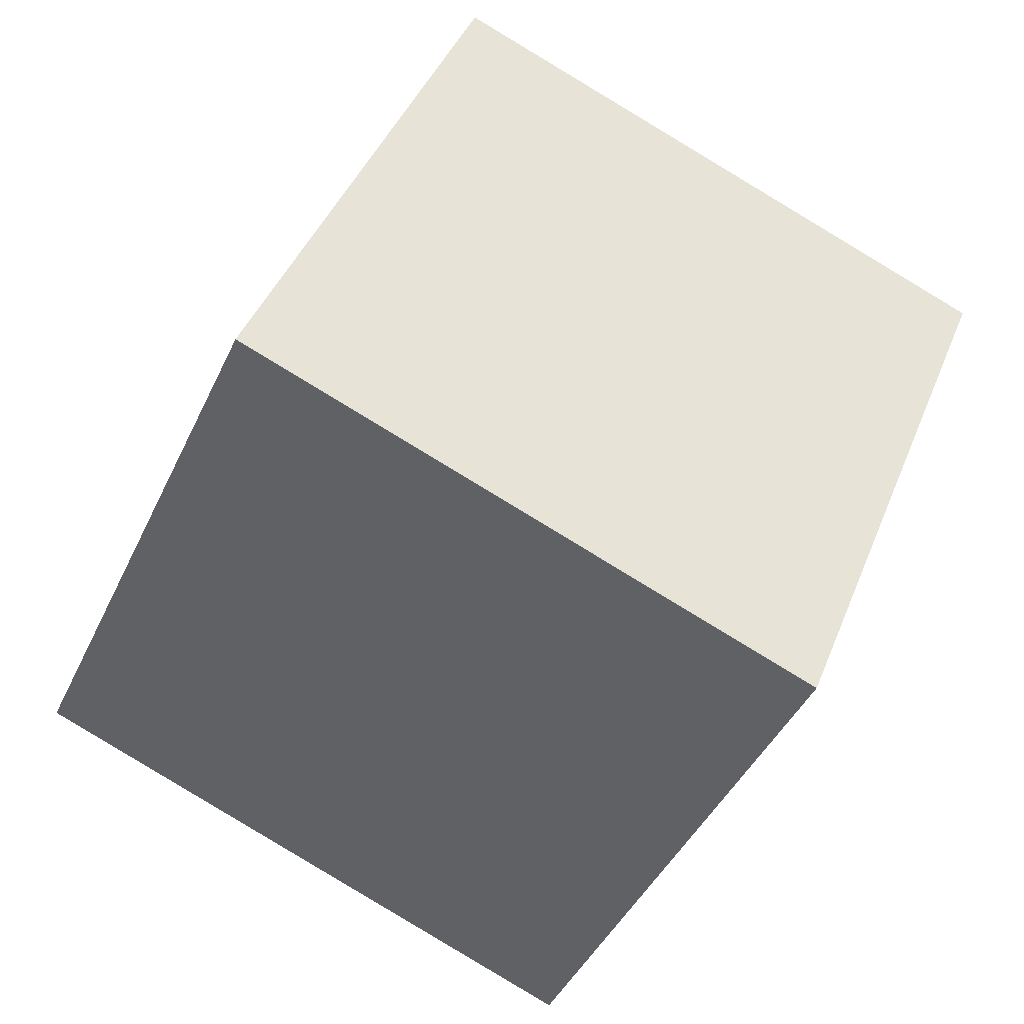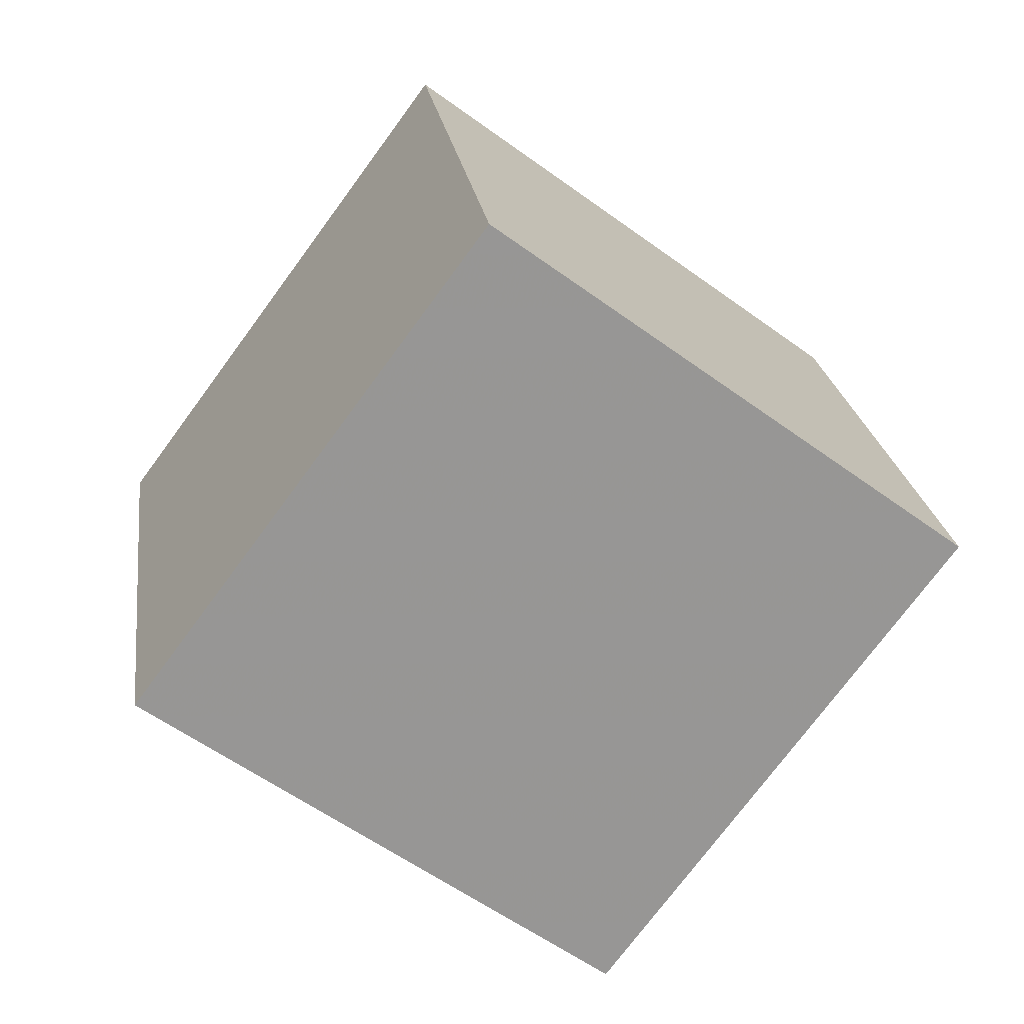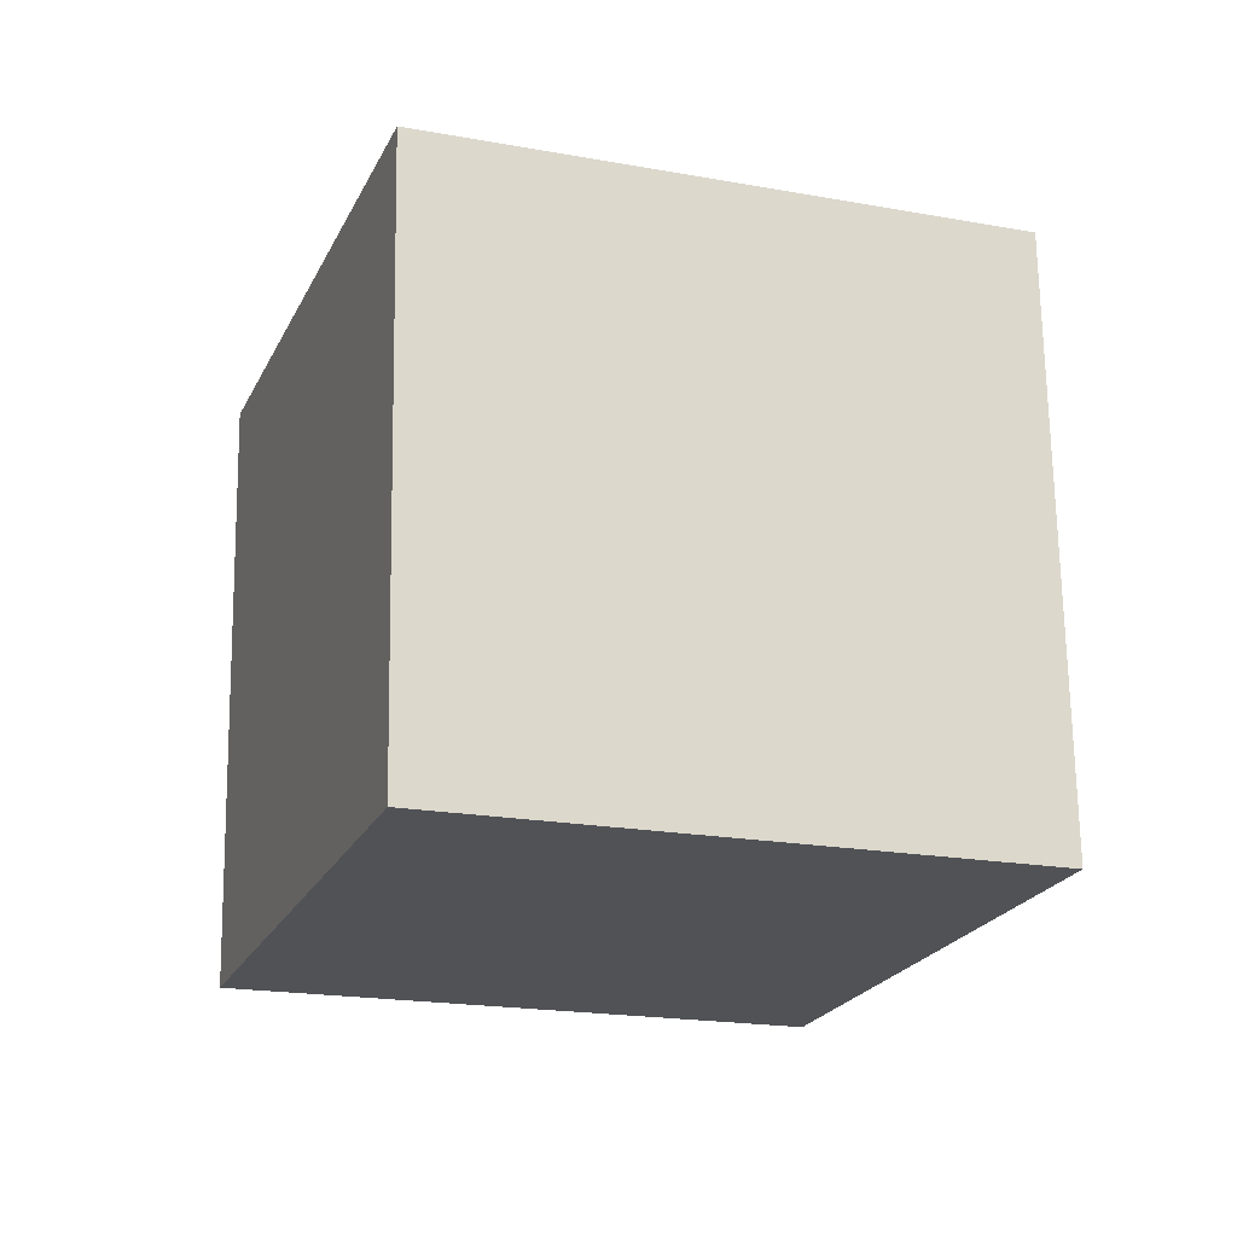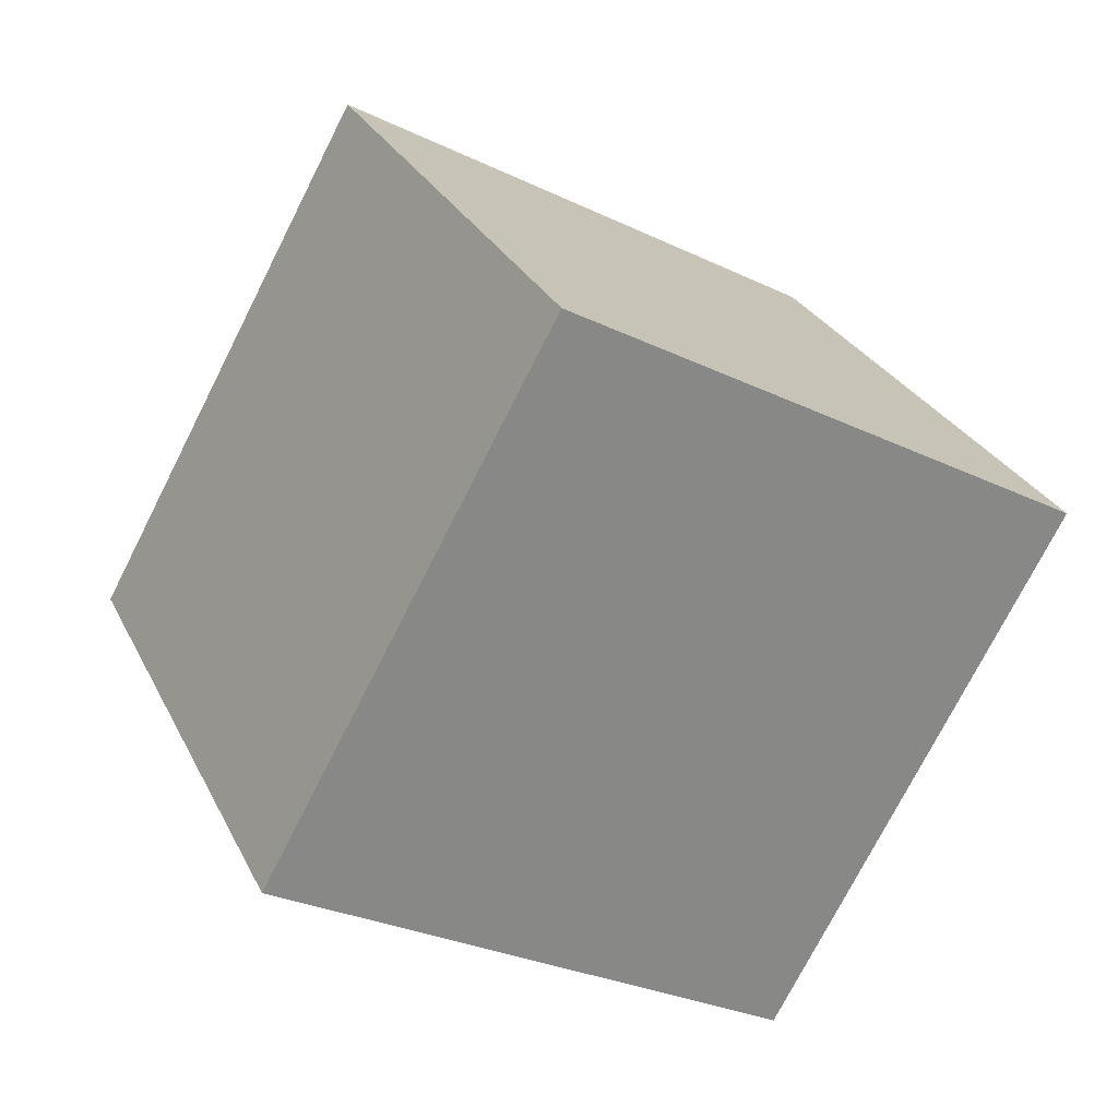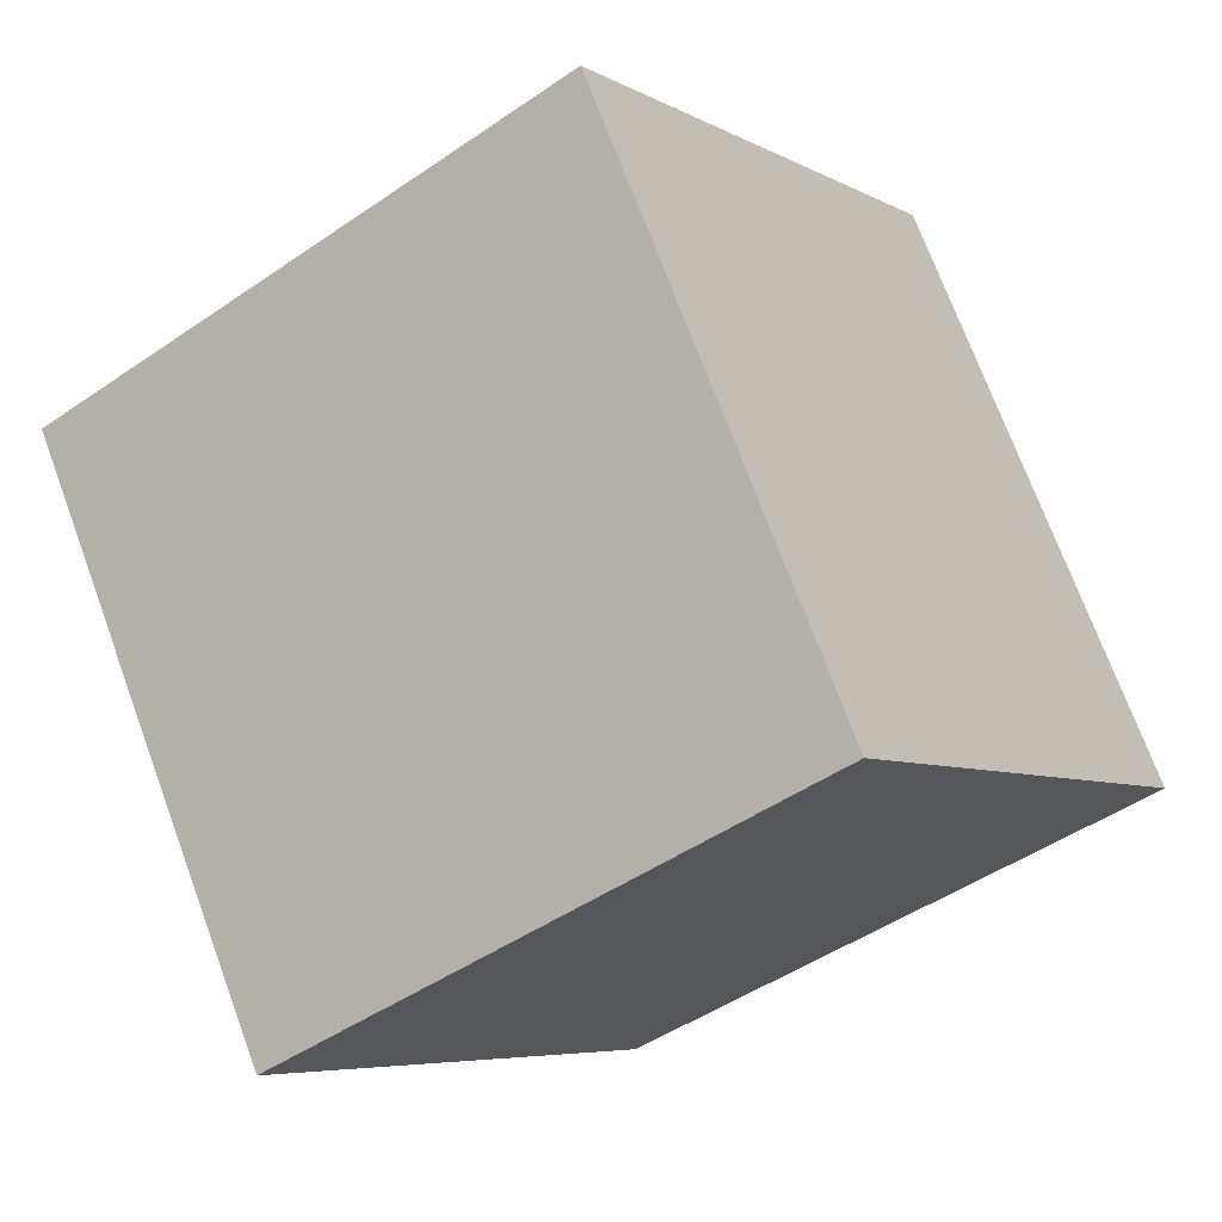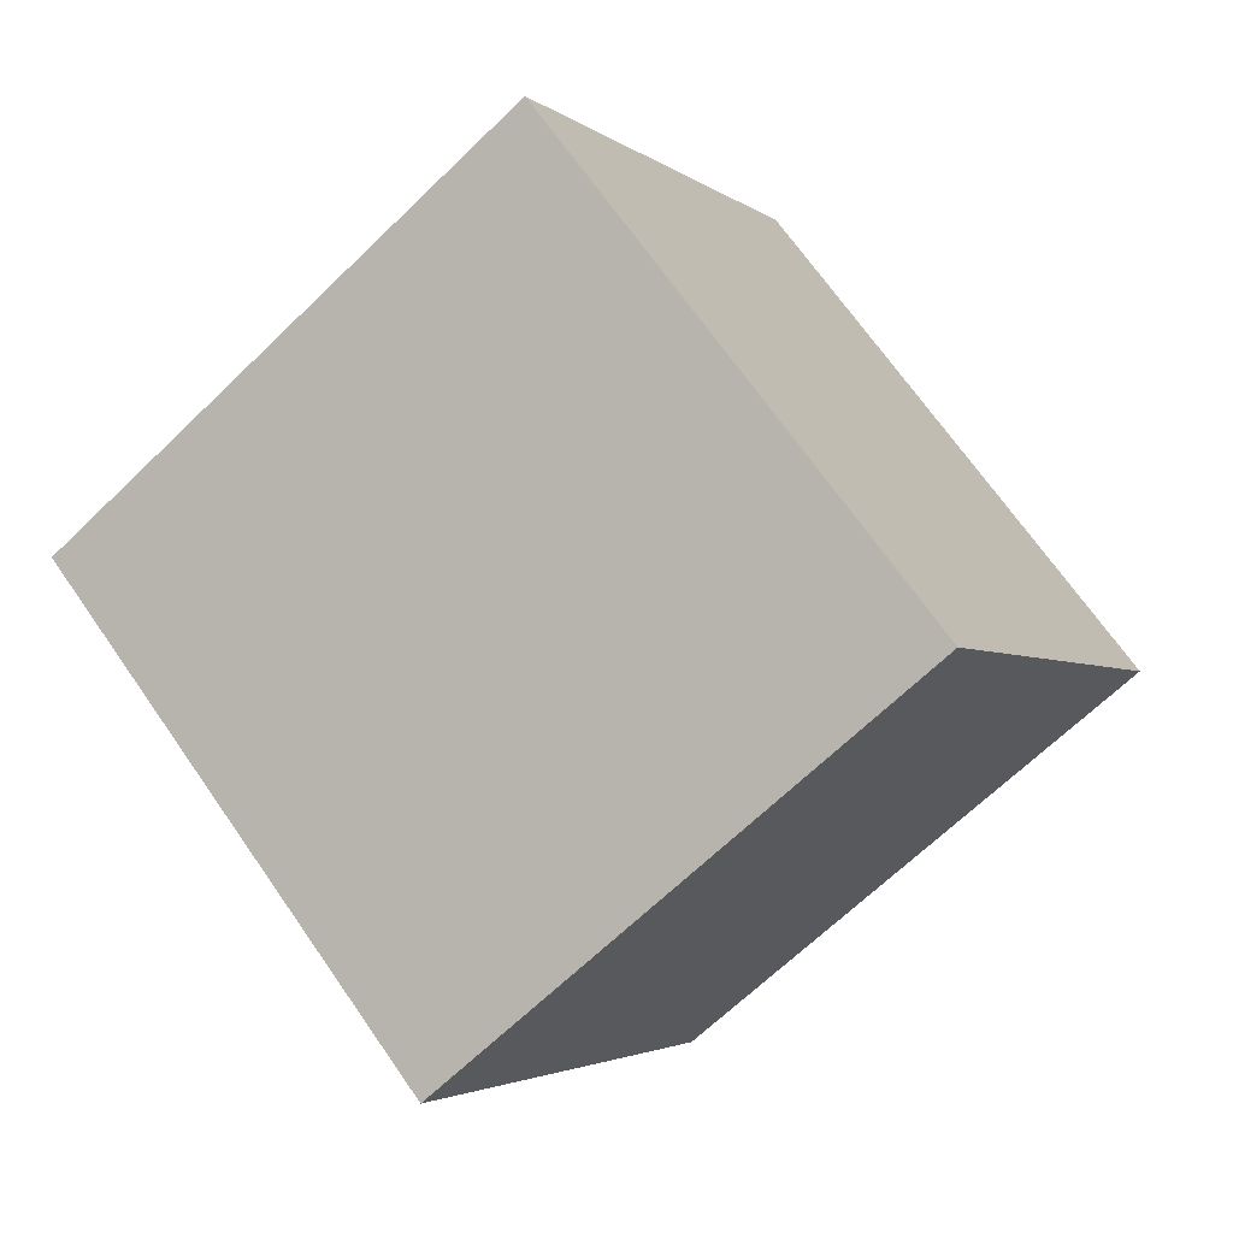
<metadata>
{"format":"obj","ext":"obj","renderer":"f3d","projection":"perspective","resolution":1024,"background":"white","views":[{"elev":38.4,"azim":119.4,"up":"+Y"},{"elev":-41.6,"azim":-38.2,"up":"+Z"},{"elev":-47.9,"azim":160.8,"up":"+Z"},{"elev":17.4,"azim":66.1,"up":"+Z"},{"elev":-3.5,"azim":-49.4,"up":"+Y"},{"elev":-79.9,"azim":41.5,"up":"+Z"}]}
</metadata>
<code>
v 4.547 -12.24 -0.6474
v 4.155 -3.182 -4.859
v 6.174 -8.027 8.273
v 5.782 1.034 4.062
v -5.312 -11.91 0.992
v -5.704 -2.846 -3.219
v -3.685 -7.692 9.913
v -4.077 1.37 5.701
f 2 4 1
f 5 2 1
f 1 4 3
f 3 5 1
f 2 8 4
f 6 2 5
f 6 8 2
f 4 8 3
f 7 5 3
f 3 8 7
f 7 6 5
f 8 6 7

</code>
